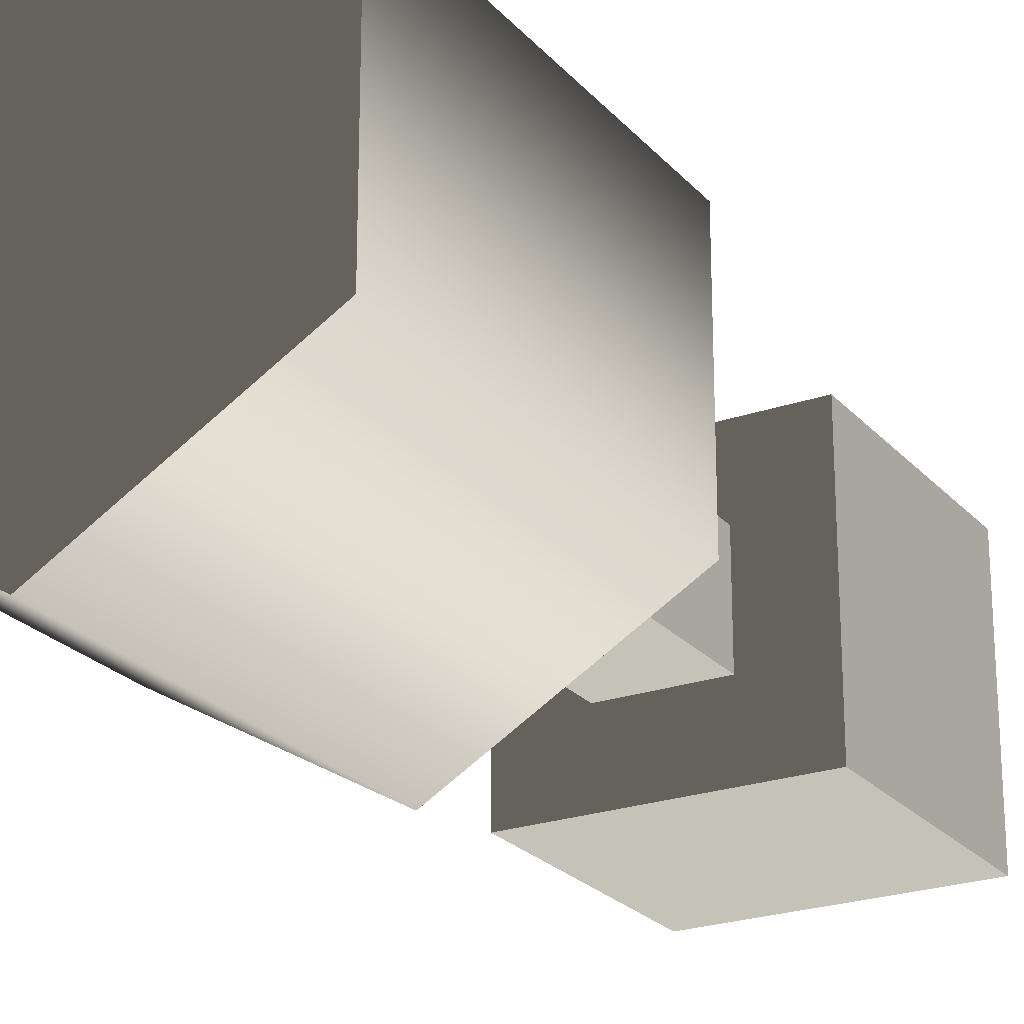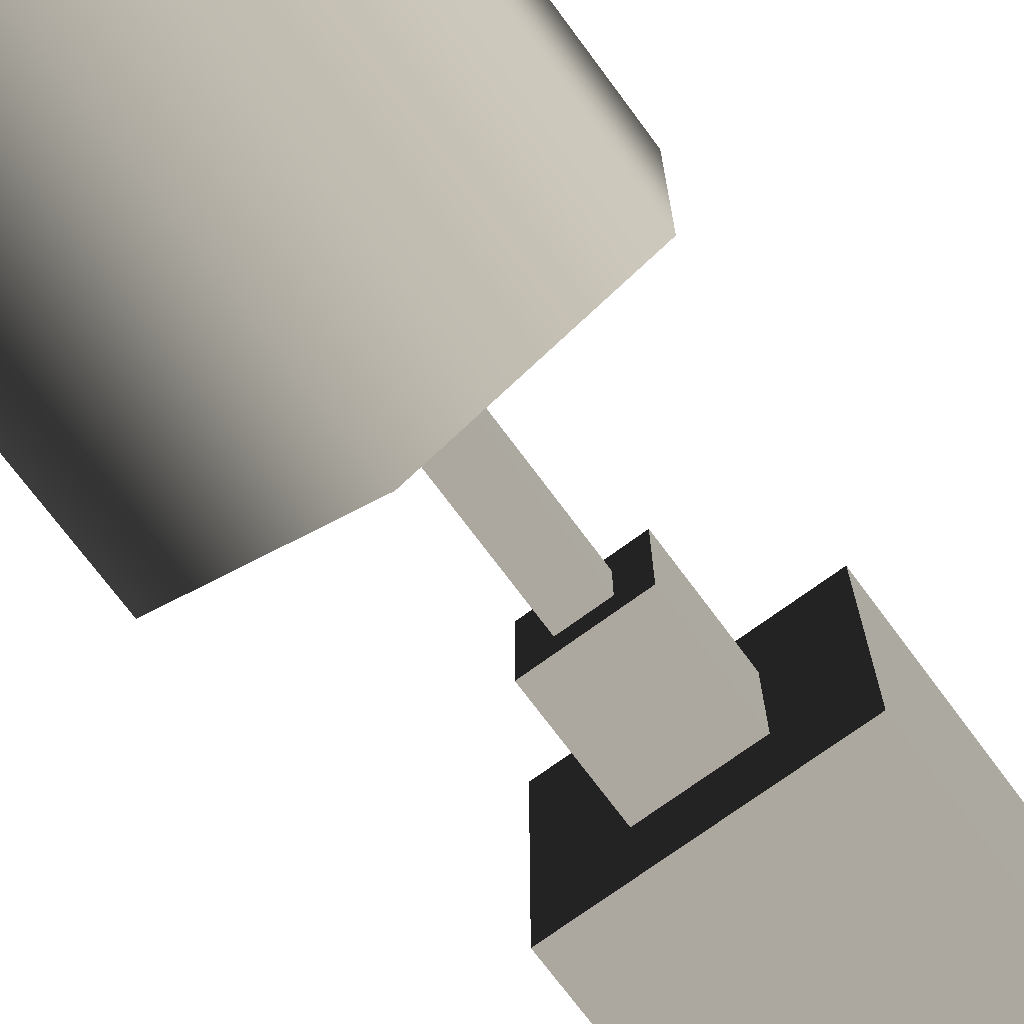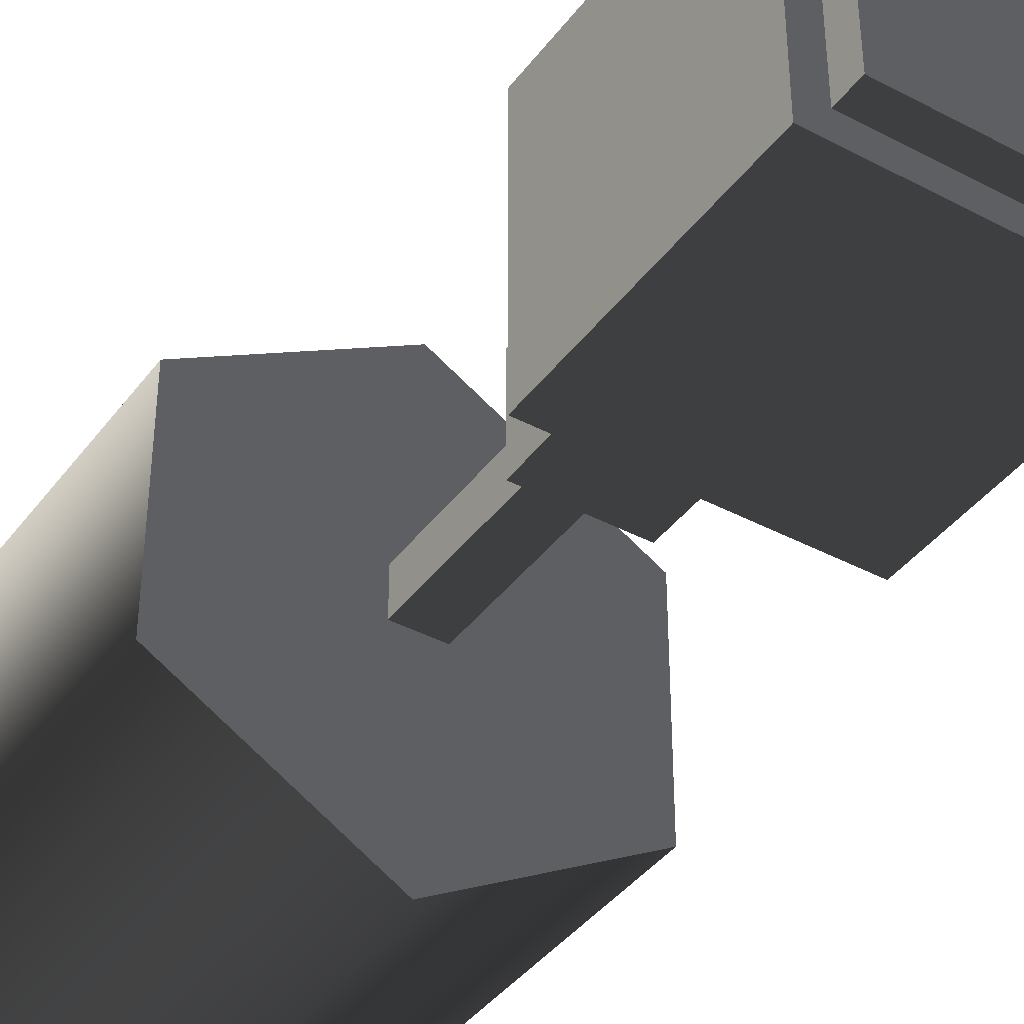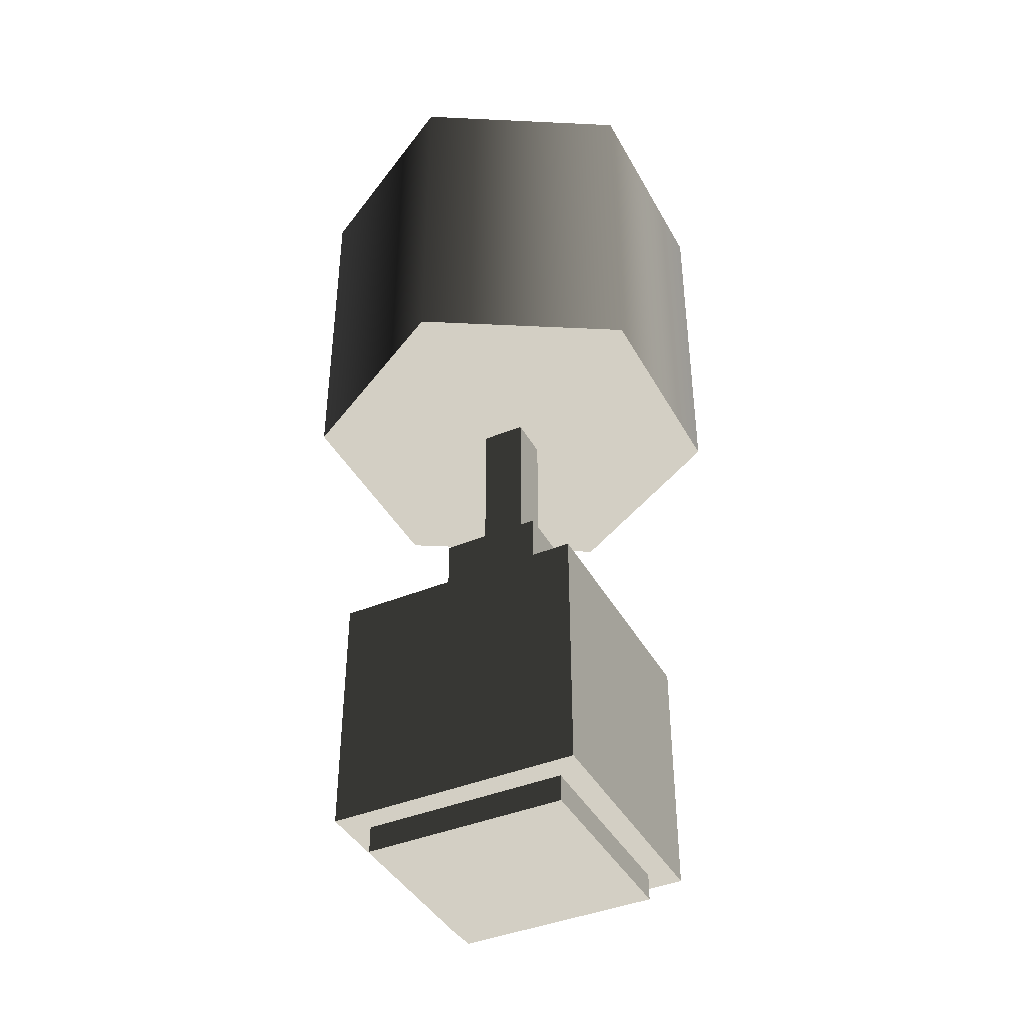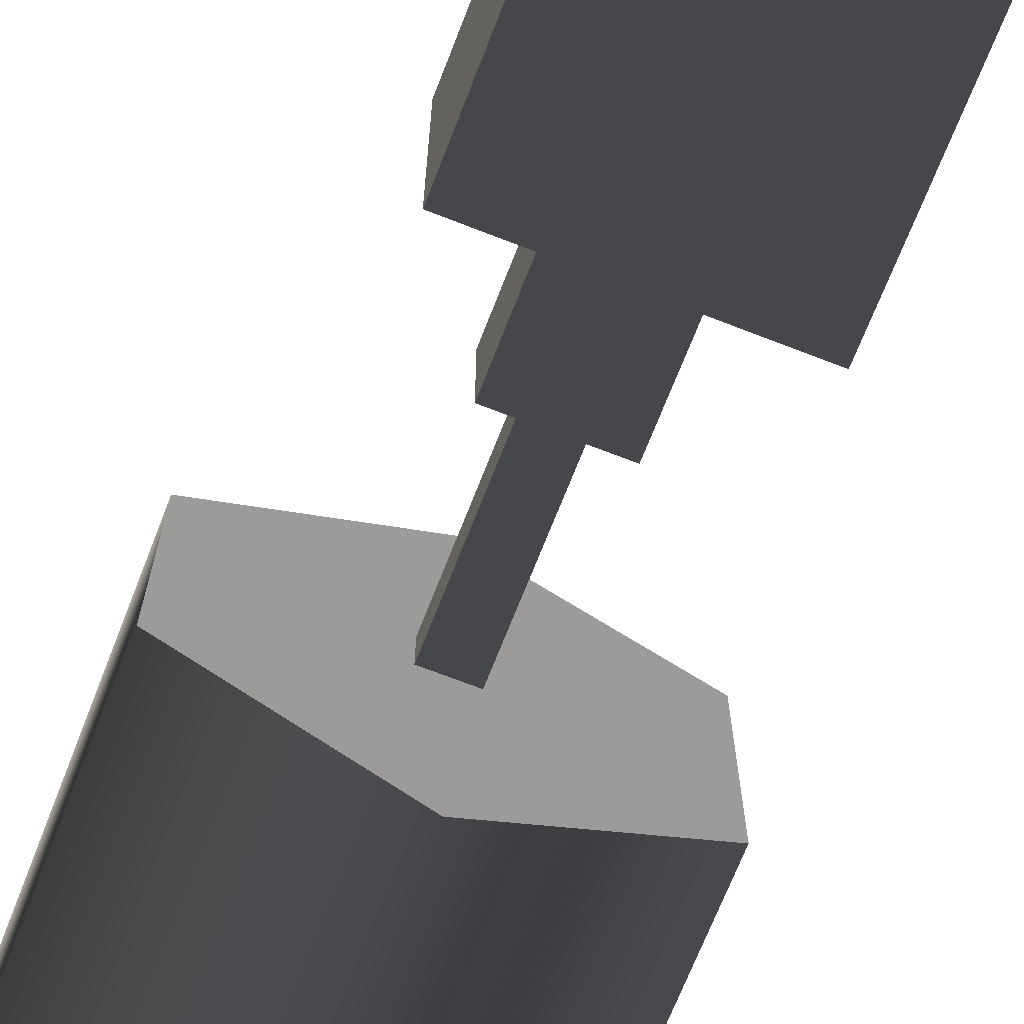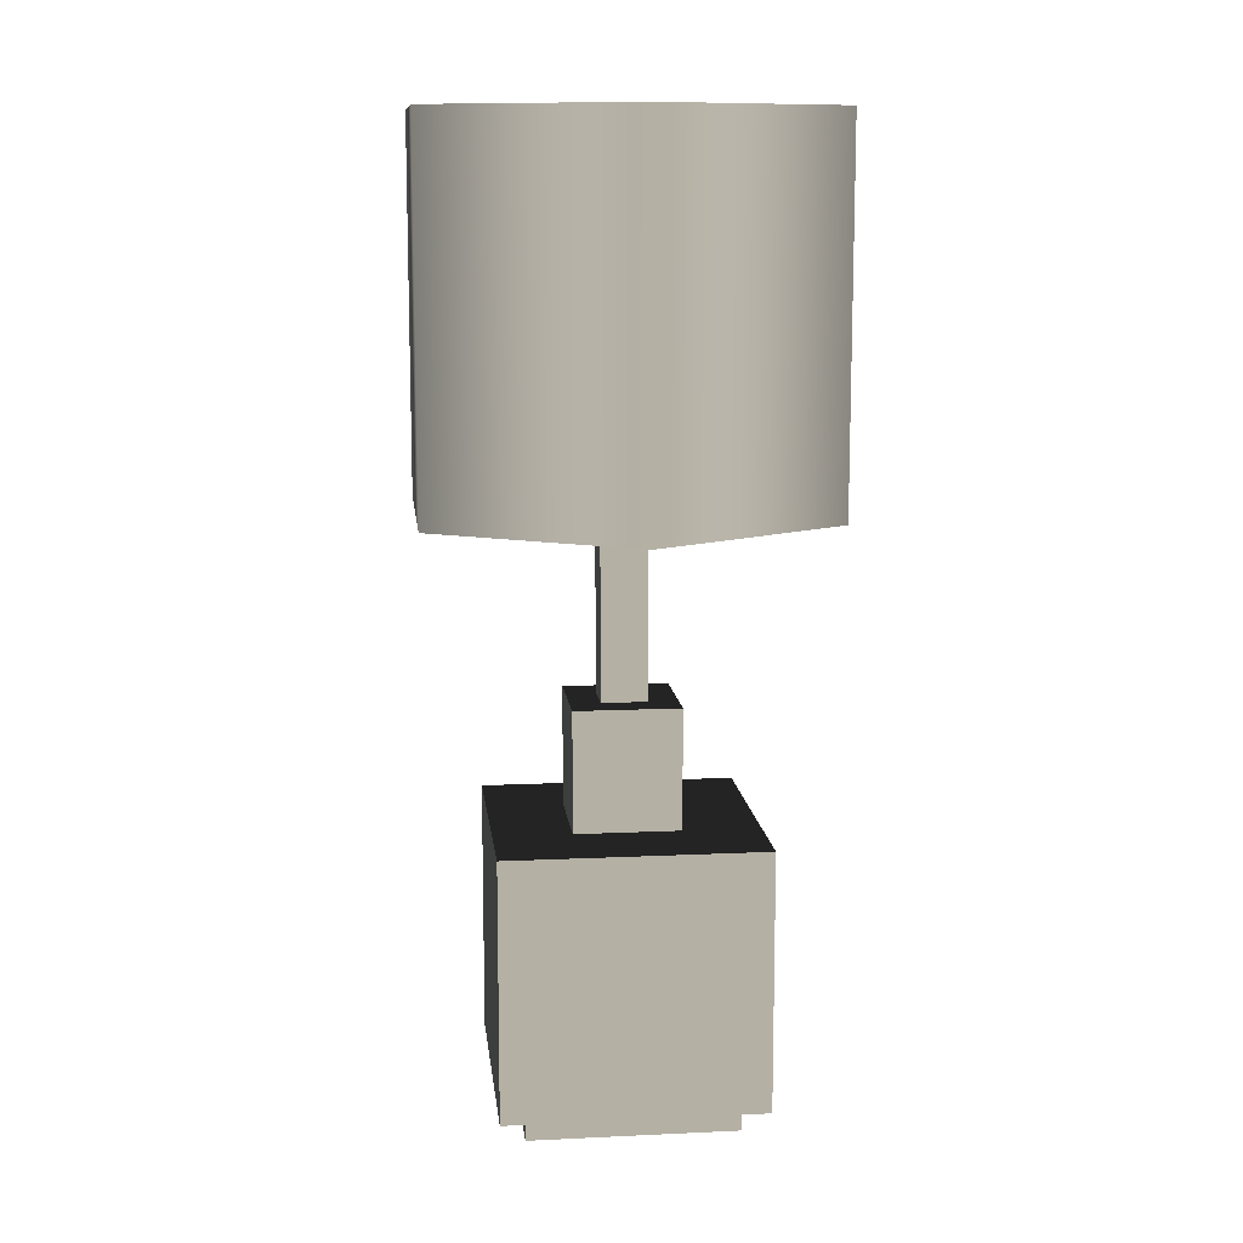
<metadata>
{"format":"obj","ext":"obj","renderer":"f3d","projection":"perspective","resolution":1024,"background":"white","views":[{"elev":-23.6,"azim":-149.8,"up":"+Z"},{"elev":-71.7,"azim":-143.6,"up":"+Z"},{"elev":-40.3,"azim":-33.1,"up":"+Z"},{"elev":-41.1,"azim":-153.3,"up":"+Y"},{"elev":-69.7,"azim":-21.3,"up":"+Z"},{"elev":11.5,"azim":173.5,"up":"+Y"}]}
</metadata>
<code>
v 0.2895 0.8738 0.1671
v 0.2895 1.428 0.1671
v 0.2895 1.428 -0.1671
v 0.2895 0.8738 -0.1671
v 0.2895 0.8738 -0.1671
v 0.2895 1.428 -0.1671
v 0 1.428 -0.3343
v 0 0.8738 -0.3343
v 0 0.8738 -0.3343
v 0 1.428 -0.3343
v -0.2895 1.428 -0.1671
v -0.2895 0.8738 -0.1671
v -0.2895 0.8738 -0.1671
v -0.2895 1.428 -0.1671
v -0.2895 1.428 0.1671
v -0.2895 0.8738 0.1671
v -0.2895 0.8738 0.1671
v -0.2895 1.428 0.1671
v 0 1.428 0.3343
v 0 0.8738 0.3343
v 0 0.8738 0.3343
v 0 1.428 0.3343
v 0.2895 1.428 0.1671
v 0.2895 0.8738 0.1671
v 0.2895 0.8738 -0.1671
v 0 0.8738 -3.853e-08
v 0.2895 0.8738 0.1671
v 0 0.8738 -0.3343
v -0.2895 0.8738 -0.1671
v -0.2895 0.8738 0.1671
v 0 0.8738 0.3343
v 0.2895 1.428 0.1671
v 0 1.428 2.711e-07
v 0.2895 1.428 -0.1671
v 0 1.428 -0.3343
v -0.2895 1.428 -0.1671
v -0.2895 1.428 0.1671
v 0 1.428 0.3343
v -0.1921 0.04079 -0.1921
v -0.1921 0.4249 -0.1921
v -0.1921 0.4249 0.1921
v -0.1921 0.04079 0.1921
v -0.03377 1.032 -0.03377
v 0.03377 1.032 -0.03377
v 0.03377 1.032 0.03378
v -0.03377 1.032 0.03378
v 0.1921 0.4249 -0.1921
v 0.1921 0.04079 -0.1921
v 0.1921 0.04079 0.1921
v 0.1921 0.4249 0.1921
v 0.1543 -3.612e-08 -0.1543
v -0.1543 -3.612e-08 -0.1543
v -0.1543 -3.612e-08 0.1543
v 0.1543 -3.612e-08 0.1543
v -0.1921 0.04079 0.1921
v -0.1921 0.4249 0.1921
v 0.1921 0.4249 0.1921
v 0.1921 0.04079 0.1921
v 0.1921 0.04079 -0.1921
v 0.1921 0.4249 -0.1921
v -0.1921 0.4249 -0.1921
v -0.1921 0.04079 -0.1921
v -0.1921 0.4249 -0.1921
v -0.07813 0.4249 -0.07812
v -0.07813 0.4249 0.07813
v -0.1921 0.4249 0.1921
v 0.07813 0.4249 0.07813
v 0.1921 0.4249 0.1921
v 0.07813 0.4249 -0.07812
v 0.1921 0.4249 -0.1921
v -0.07813 0.4249 -0.07812
v -0.07813 0.6035 -0.07812
v -0.07813 0.6035 0.07813
v -0.07813 0.4249 0.07813
v -0.07813 0.4249 0.07813
v -0.07813 0.6035 0.07813
v 0.07813 0.6035 0.07813
v 0.07813 0.4249 0.07813
v 0.07813 0.4249 0.07813
v 0.07813 0.6035 0.07813
v 0.07813 0.6035 -0.07812
v 0.07813 0.4249 -0.07812
v 0.07813 0.4249 -0.07812
v 0.07813 0.6035 -0.07812
v -0.07813 0.6035 -0.07812
v -0.07813 0.4249 -0.07812
v -0.07813 0.6035 -0.07812
v -0.03377 0.6035 -0.03377
v -0.03377 0.6035 0.03378
v -0.07813 0.6035 0.07813
v 0.03377 0.6035 0.03378
v 0.07813 0.6035 0.07813
v 0.03377 0.6035 -0.03377
v 0.07813 0.6035 -0.07812
v -0.03377 0.6035 -0.03377
v -0.03377 1.032 -0.03377
v -0.03377 1.032 0.03378
v -0.03377 0.6035 0.03378
v -0.03377 0.6035 0.03378
v -0.03377 1.032 0.03378
v 0.03377 1.032 0.03378
v 0.03377 0.6035 0.03378
v 0.03377 0.6035 0.03378
v 0.03377 1.032 0.03378
v 0.03377 1.032 -0.03377
v 0.03377 0.6035 -0.03377
v 0.03377 0.6035 -0.03377
v 0.03377 1.032 -0.03377
v -0.03377 1.032 -0.03377
v -0.03377 0.6035 -0.03377
v 0.1921 0.04079 -0.1921
v 0.1543 0.04079 -0.1543
v 0.1543 0.04079 0.1543
v 0.1921 0.04079 0.1921
v -0.1543 0.04079 0.1543
v -0.1921 0.04079 0.1921
v -0.1543 0.04079 -0.1543
v -0.1921 0.04079 -0.1921
v 0.1543 0.04079 -0.1543
v 0.1543 -3.612e-08 -0.1543
v 0.1543 -3.612e-08 0.1543
v 0.1543 0.04079 0.1543
v 0.1543 0.04079 0.1543
v 0.1543 -3.612e-08 0.1543
v -0.1543 -3.612e-08 0.1543
v -0.1543 0.04079 0.1543
v -0.1543 0.04079 0.1543
v -0.1543 -3.612e-08 0.1543
v -0.1543 -3.612e-08 -0.1543
v -0.1543 0.04079 -0.1543
v -0.1543 0.04079 -0.1543
v -0.1543 -3.612e-08 -0.1543
v 0.1543 -3.612e-08 -0.1543
v 0.1543 0.04079 -0.1543
g Prop_Lamp_04_1477_138
f 1 3 2
f 1 4 3
f 5 7 6
f 5 8 7
f 9 11 10
f 9 12 11
f 13 15 14
f 13 16 15
f 17 19 18
f 17 20 19
f 21 23 22
f 21 24 23
f 25 27 26
f 28 25 26
f 29 28 26
f 30 29 26
f 31 30 26
f 27 31 26
f 32 34 33
f 34 35 33
f 35 36 33
f 36 37 33
f 37 38 33
f 38 32 33
f 39 41 40
f 39 42 41
f 43 45 44
f 43 46 45
f 47 49 48
f 47 50 49
f 51 53 52
f 51 54 53
f 55 57 56
f 55 58 57
f 59 61 60
f 59 62 61
f 63 65 64
f 63 66 65
f 66 67 65
f 66 68 67
f 68 69 67
f 68 70 69
f 70 64 69
f 70 63 64
f 71 73 72
f 71 74 73
f 75 77 76
f 75 78 77
f 79 81 80
f 79 82 81
f 83 85 84
f 83 86 85
f 87 89 88
f 87 90 89
f 90 91 89
f 90 92 91
f 92 93 91
f 92 94 93
f 94 88 93
f 94 87 88
f 95 97 96
f 95 98 97
f 99 101 100
f 99 102 101
f 103 105 104
f 103 106 105
f 107 109 108
f 107 110 109
f 111 113 112
f 111 114 113
f 114 115 113
f 114 116 115
f 116 117 115
f 116 118 117
f 118 112 117
f 118 111 112
f 119 121 120
f 119 122 121
f 123 125 124
f 123 126 125
f 127 129 128
f 127 130 129
f 131 133 132
f 131 134 133

</code>
